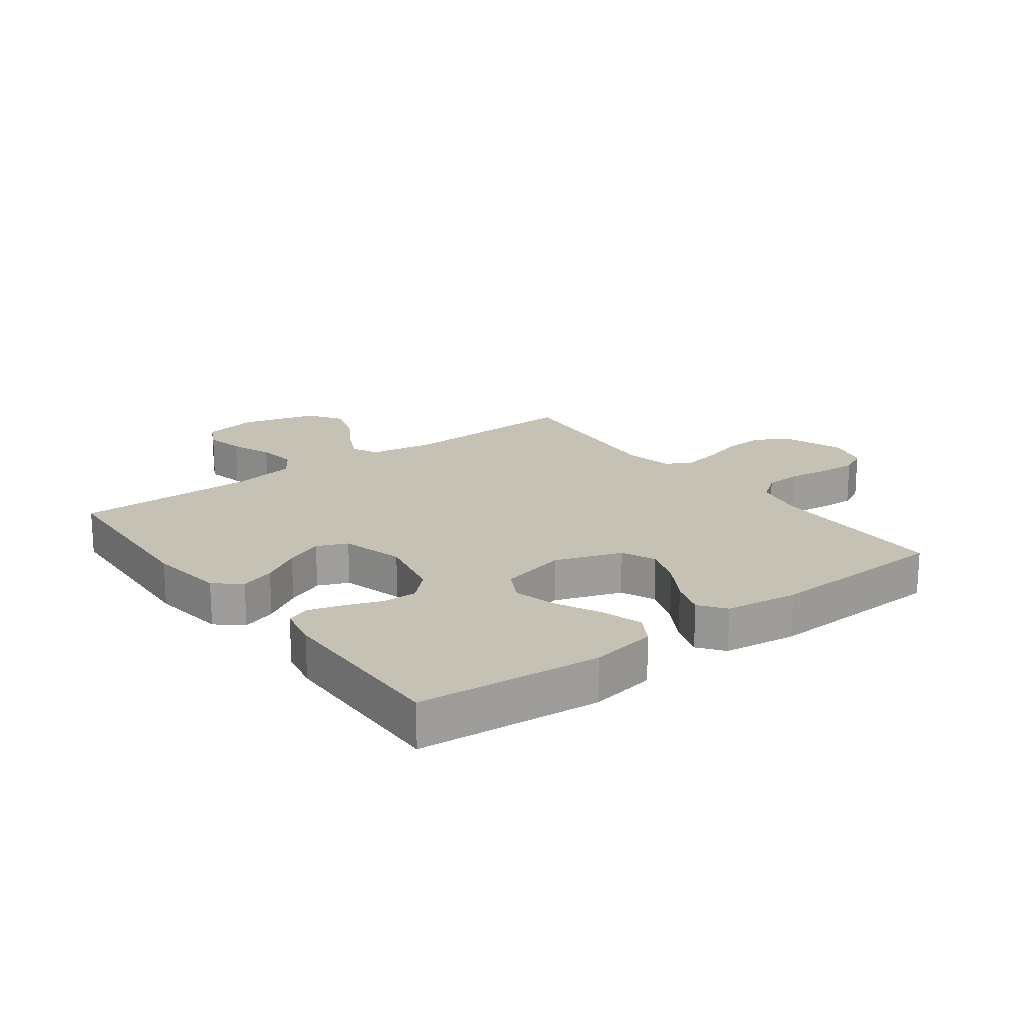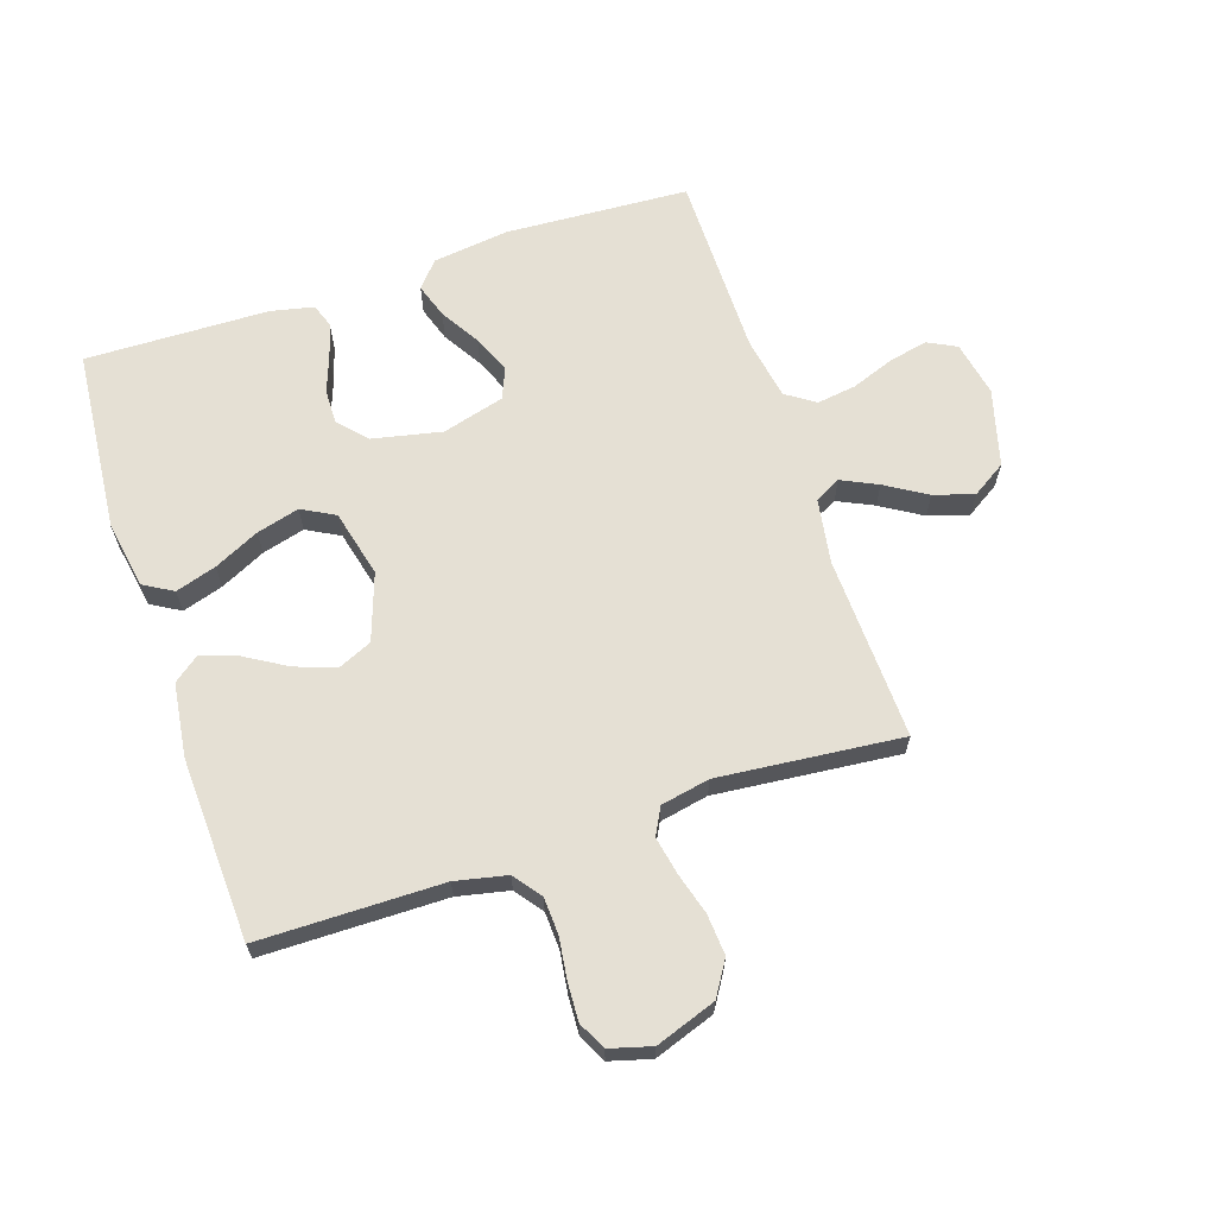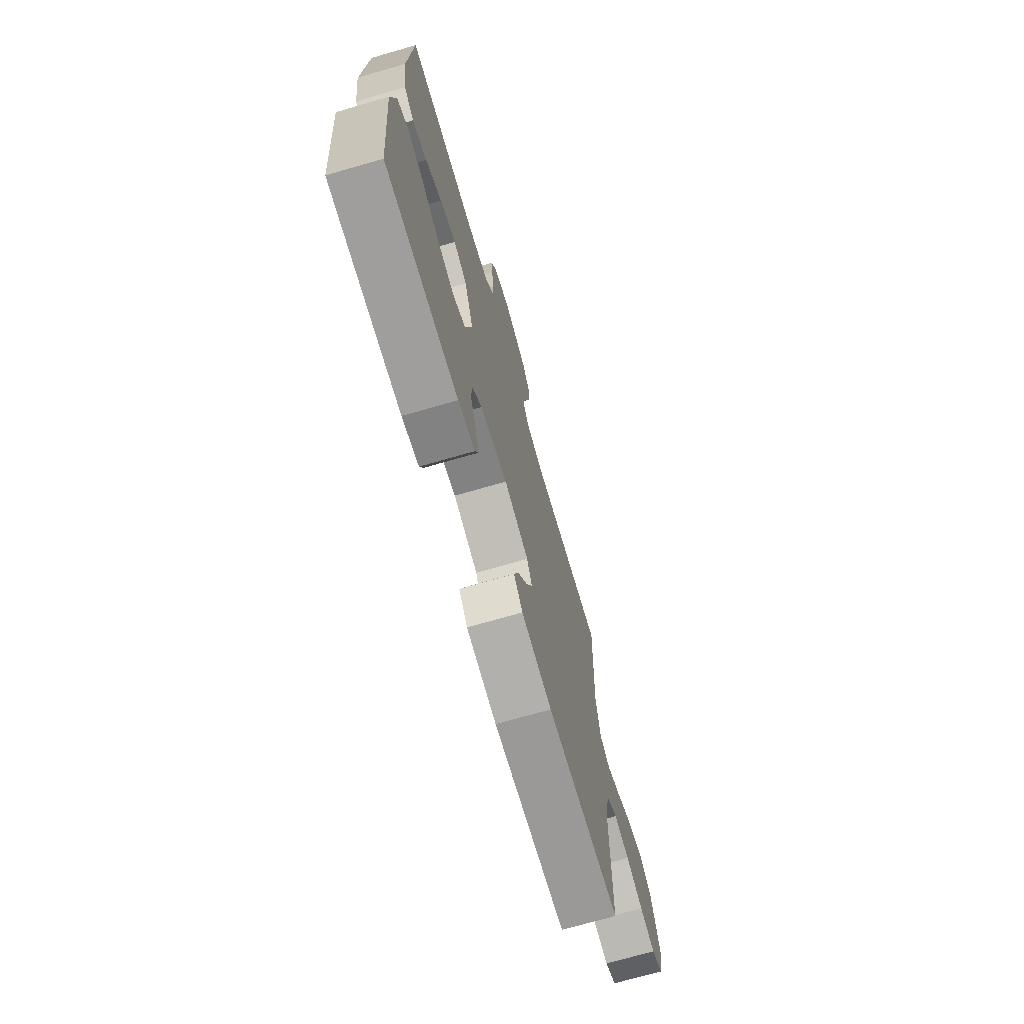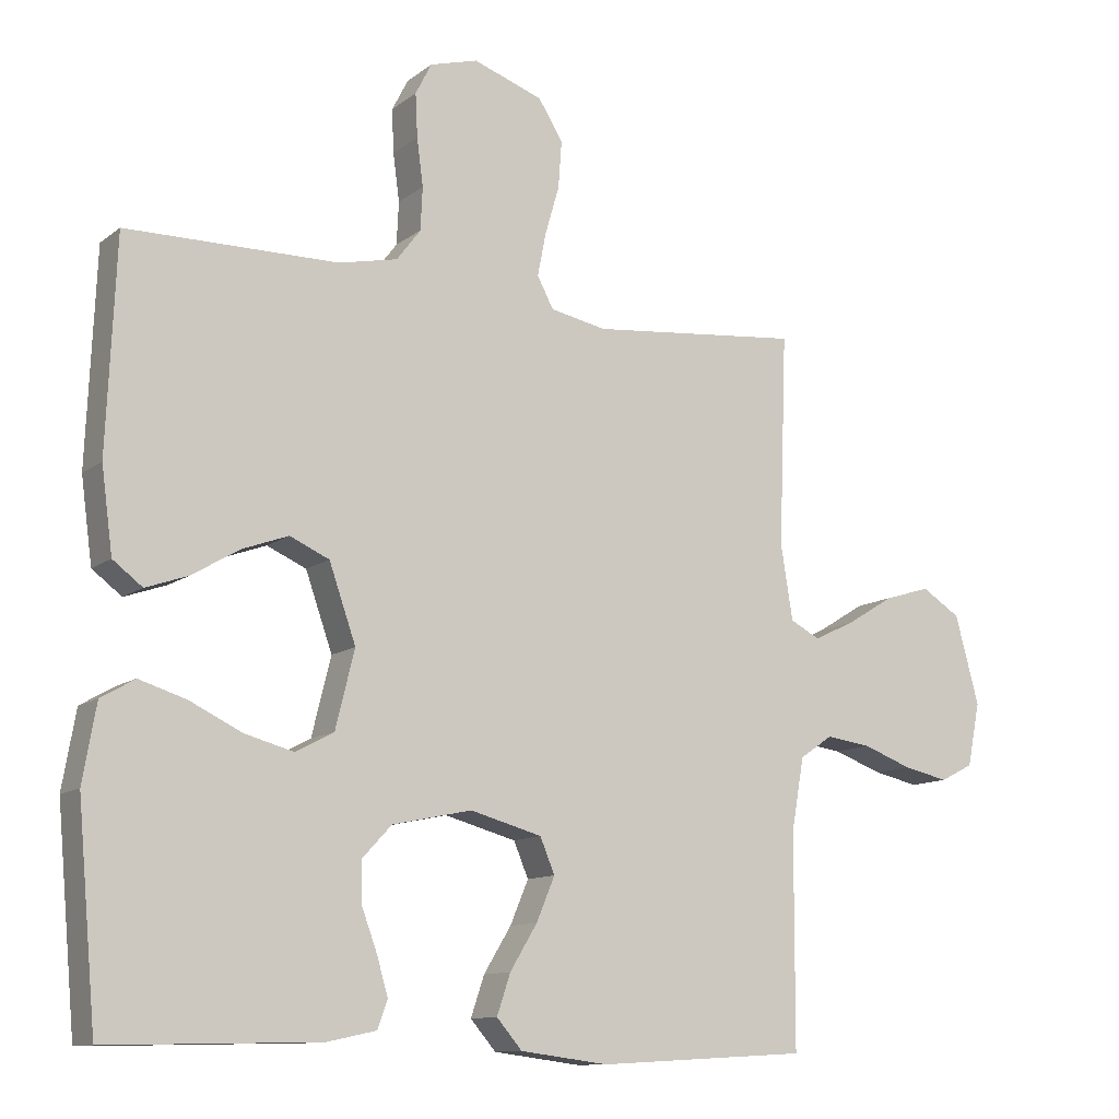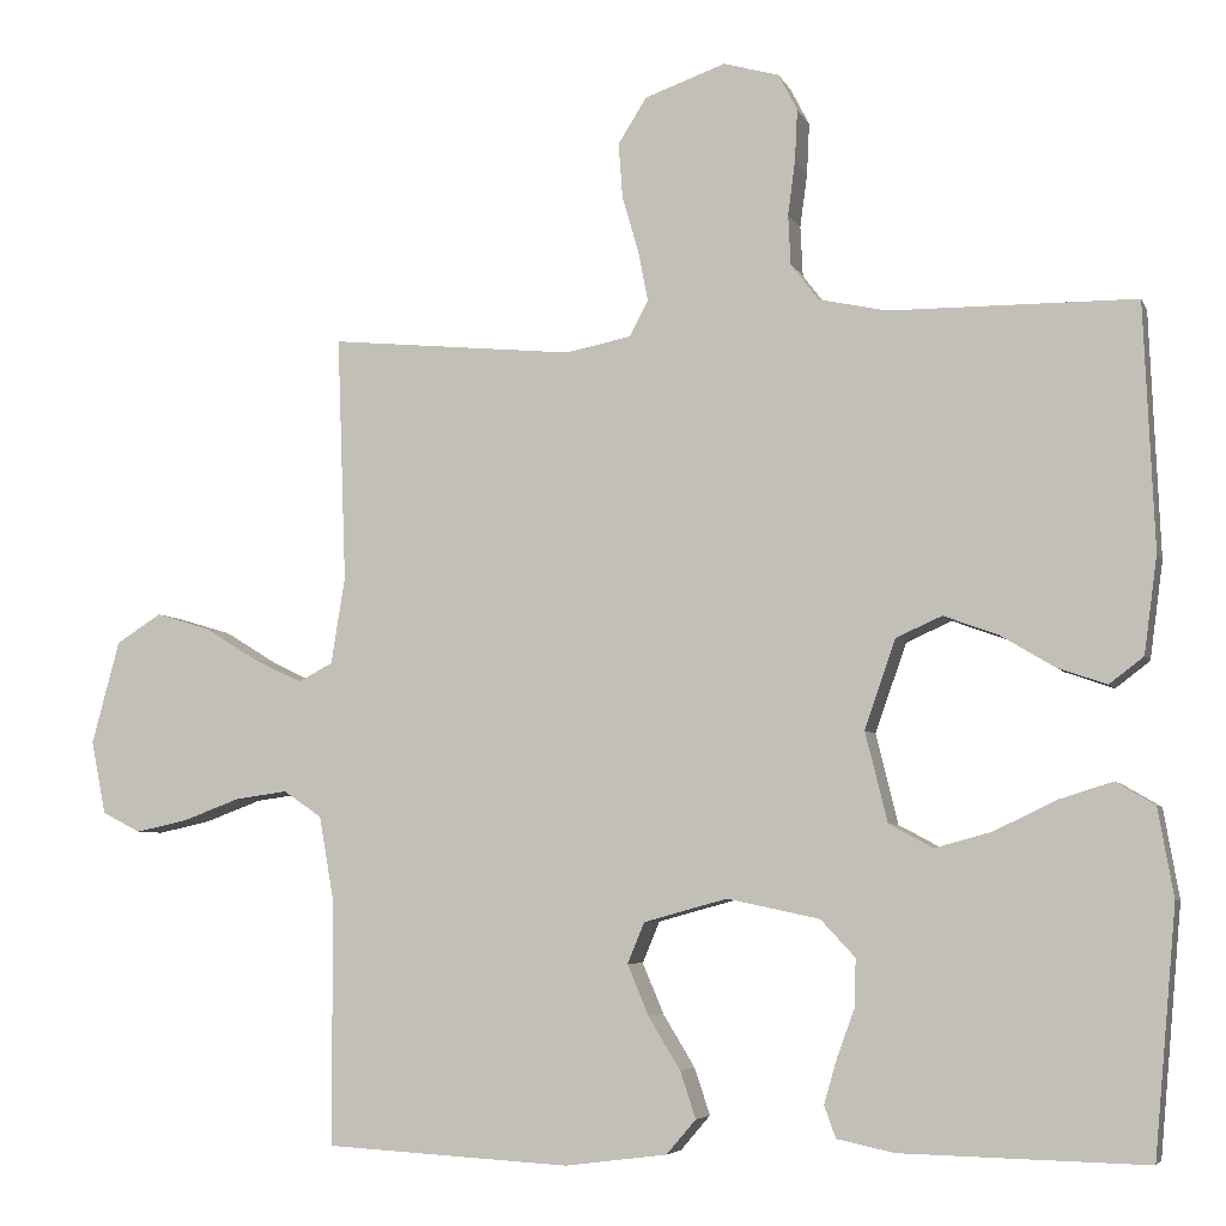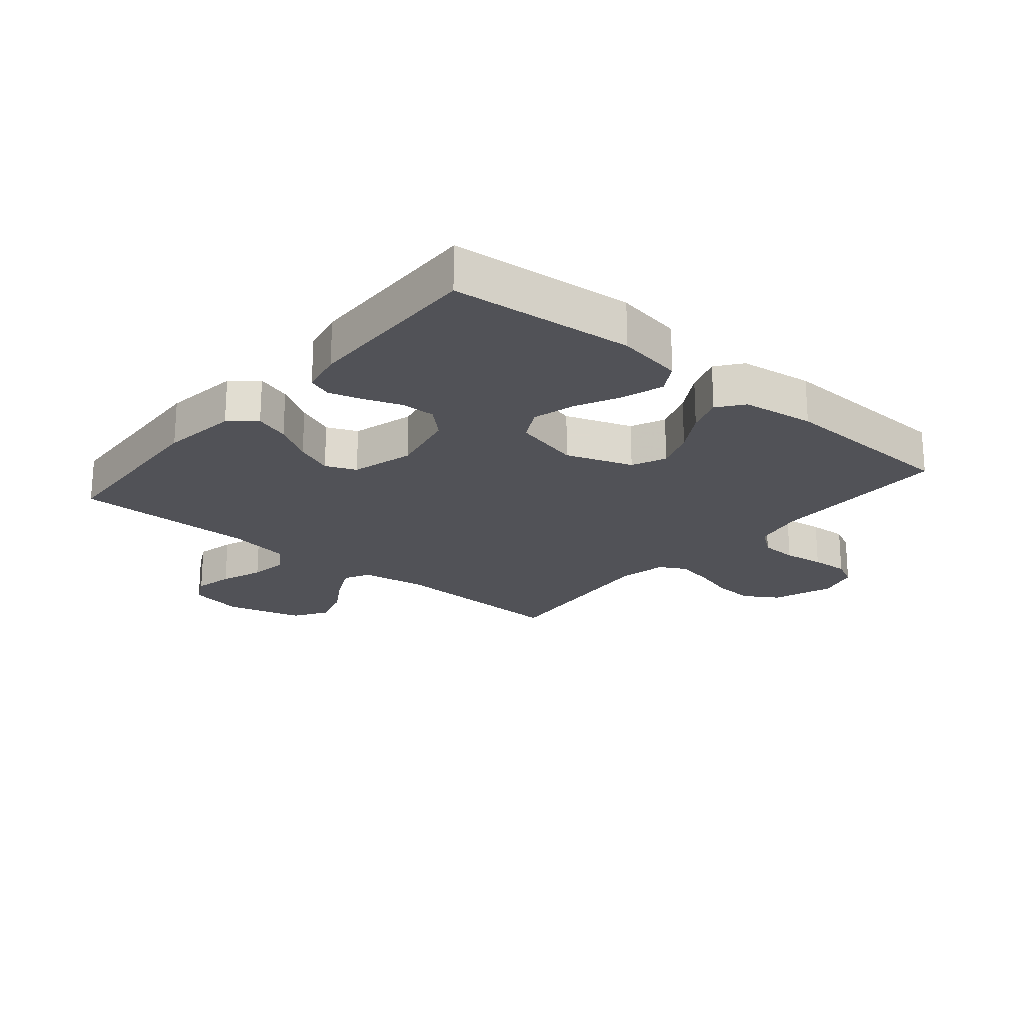
<metadata>
{"format":"obj","ext":"obj","renderer":"f3d","projection":"perspective","resolution":1024,"background":"white","views":[{"elev":18.8,"azim":-126.8,"up":"+Y"},{"elev":65.2,"azim":-18.3,"up":"+Y"},{"elev":-72.1,"azim":-73.9,"up":"+Z"},{"elev":-11.3,"azim":-30.1,"up":"+Z"},{"elev":-5.4,"azim":-164.3,"up":"+Z"},{"elev":-21.5,"azim":-130.0,"up":"+Y"}]}
</metadata>
<code>
v -0.5 0.07 -0.5
v -0.527 0.07 -0.2
v -0.508 0.07 -0.091
v -0.46 0.07 -0.063
v -0.393 0.07 -0.084
v -0.319 0.07 -0.12
v -0.249 0.07 -0.139
v -0.195 0.07 -0.11
v -0.168 0.07 0
v -0.206 0.07 0.109
v -0.262 0.07 0.134
v -0.328 0.07 0.11
v -0.395 0.07 0.07
v -0.455 0.07 0.049
v -0.497 0.07 0.081
v -0.513 0.07 0.2
v -0.5 0.07 0.5
v -0.2 0.07 0.502
v -0.116 0.07 0.52
v -0.082 0.07 0.565
v -0.079 0.07 0.626
v -0.088 0.07 0.693
v -0.091 0.07 0.755
v -0.068 0.07 0.8
v 0 0.07 0.819
v 0.099 0.07 0.784
v 0.134 0.07 0.728
v 0.129 0.07 0.661
v 0.109 0.07 0.592
v 0.097 0.07 0.531
v 0.12 0.07 0.487
v 0.2 0.07 0.471
v 0.5 0.07 0.5
v 0.489 0.07 0.2
v 0.506 0.07 0.094
v 0.548 0.07 0.072
v 0.607 0.07 0.1
v 0.674 0.07 0.141
v 0.74 0.07 0.161
v 0.795 0.07 0.126
v 0.829 0.07 0
v 0.811 0.07 -0.09
v 0.764 0.07 -0.114
v 0.7 0.07 -0.1
v 0.63 0.07 -0.074
v 0.566 0.07 -0.065
v 0.519 0.07 -0.097
v 0.501 0.07 -0.2
v 0.5 0.07 -0.5
v 0.2 0.07 -0.517
v 0.075 0.07 -0.501
v 0.039 0.07 -0.459
v 0.058 0.07 -0.402
v 0.097 0.07 -0.338
v 0.123 0.07 -0.276
v 0.102 0.07 -0.226
v 0 0.07 -0.198
v -0.113 0.07 -0.222
v -0.155 0.07 -0.267
v -0.154 0.07 -0.324
v -0.132 0.07 -0.384
v -0.116 0.07 -0.439
v -0.13 0.07 -0.478
v -0.2 0.07 -0.493
v -0.5 0 -0.5
v -0.527 0 -0.2
v -0.508 0 -0.091
v -0.46 0 -0.063
v -0.393 0 -0.084
v -0.319 0 -0.12
v -0.249 0 -0.139
v -0.195 0 -0.11
v -0.168 0 0
v -0.206 0 0.109
v -0.262 0 0.134
v -0.328 0 0.11
v -0.395 0 0.07
v -0.455 0 0.049
v -0.497 0 0.081
v -0.513 0 0.2
v -0.5 0 0.5
v -0.2 0 0.502
v -0.116 0 0.52
v -0.082 0 0.565
v -0.079 0 0.626
v -0.088 0 0.693
v -0.091 0 0.755
v -0.068 0 0.8
v 0 0 0.819
v 0.099 0 0.784
v 0.134 0 0.728
v 0.129 0 0.661
v 0.109 0 0.592
v 0.097 0 0.531
v 0.12 0 0.487
v 0.2 0 0.471
v 0.5 0 0.5
v 0.489 0 0.2
v 0.506 0 0.094
v 0.548 0 0.072
v 0.607 0 0.1
v 0.674 0 0.141
v 0.74 0 0.161
v 0.795 0 0.126
v 0.829 0 0
v 0.811 0 -0.09
v 0.764 0 -0.114
v 0.7 0 -0.1
v 0.63 0 -0.074
v 0.566 0 -0.065
v 0.519 0 -0.097
v 0.501 0 -0.2
v 0.5 0 -0.5
v 0.2 0 -0.517
v 0.075 0 -0.501
v 0.039 0 -0.459
v 0.058 0 -0.402
v 0.097 0 -0.338
v 0.123 0 -0.276
v 0.102 0 -0.226
v 0 0 -0.198
v -0.113 0 -0.222
v -0.155 0 -0.267
v -0.154 0 -0.324
v -0.132 0 -0.384
v -0.116 0 -0.439
v -0.13 0 -0.478
v -0.2 0 -0.493
f 60 61 62 63
f 60 63 64 1
f 51 52 53 54
f 51 54 55
f 48 49 50 51
f 47 48 51 55
f 46 47 55 56
f 42 43 44 45
f 42 45 46
f 41 42 46
f 40 41 46
f 37 38 39 40
f 36 37 40 46
f 35 36 46 56
f 32 33 34
f 31 32 34 35
f 26 27 28 29
f 26 29 30
f 25 26 30
f 24 25 30
f 21 22 23 24
f 20 21 24 30
f 19 20 30 31
f 15 16 17 18
f 12 13 14 15
f 11 12 15 18
f 10 11 18 19
f 3 4 5 6
f 3 6 7
f 2 3 7
f 59 60 1 2
f 58 59 2 7
f 57 58 7 8
f 56 57 8 9
f 19 31 35 56
f 9 10 19 56
f 127 126 125 124
f 65 128 127 124
f 118 117 116 115
f 119 118 115
f 115 114 113 112
f 119 115 112 111
f 120 119 111 110
f 109 108 107 106
f 110 109 106
f 110 106 105
f 110 105 104
f 104 103 102 101
f 110 104 101 100
f 120 110 100 99
f 98 97 96
f 99 98 96 95
f 93 92 91 90
f 94 93 90
f 94 90 89
f 94 89 88
f 88 87 86 85
f 94 88 85 84
f 95 94 84 83
f 82 81 80 79
f 79 78 77 76
f 82 79 76 75
f 83 82 75 74
f 70 69 68 67
f 71 70 67
f 71 67 66
f 66 65 124 123
f 71 66 123 122
f 72 71 122 121
f 73 72 121 120
f 120 99 95 83
f 120 83 74 73
f 1 65 66 2
f 2 66 67 3
f 3 67 68 4
f 4 68 69 5
f 5 69 70 6
f 6 70 71 7
f 7 71 72 8
f 8 72 73 9
f 9 73 74 10
f 10 74 75 11
f 11 75 76 12
f 12 76 77 13
f 13 77 78 14
f 14 78 79 15
f 15 79 80 16
f 16 80 81 17
f 17 81 82 18
f 18 82 83 19
f 19 83 84 20
f 20 84 85 21
f 21 85 86 22
f 22 86 87 23
f 23 87 88 24
f 24 88 89 25
f 25 89 90 26
f 26 90 91 27
f 27 91 92 28
f 28 92 93 29
f 29 93 94 30
f 30 94 95 31
f 31 95 96 32
f 32 96 97 33
f 33 97 98 34
f 34 98 99 35
f 35 99 100 36
f 36 100 101 37
f 37 101 102 38
f 38 102 103 39
f 39 103 104 40
f 40 104 105 41
f 41 105 106 42
f 42 106 107 43
f 43 107 108 44
f 44 108 109 45
f 45 109 110 46
f 46 110 111 47
f 47 111 112 48
f 48 112 113 49
f 49 113 114 50
f 50 114 115 51
f 51 115 116 52
f 52 116 117 53
f 53 117 118 54
f 54 118 119 55
f 55 119 120 56
f 56 120 121 57
f 57 121 122 58
f 58 122 123 59
f 59 123 124 60
f 60 124 125 61
f 61 125 126 62
f 62 126 127 63
f 63 127 128 64
f 64 128 65 1

</code>
